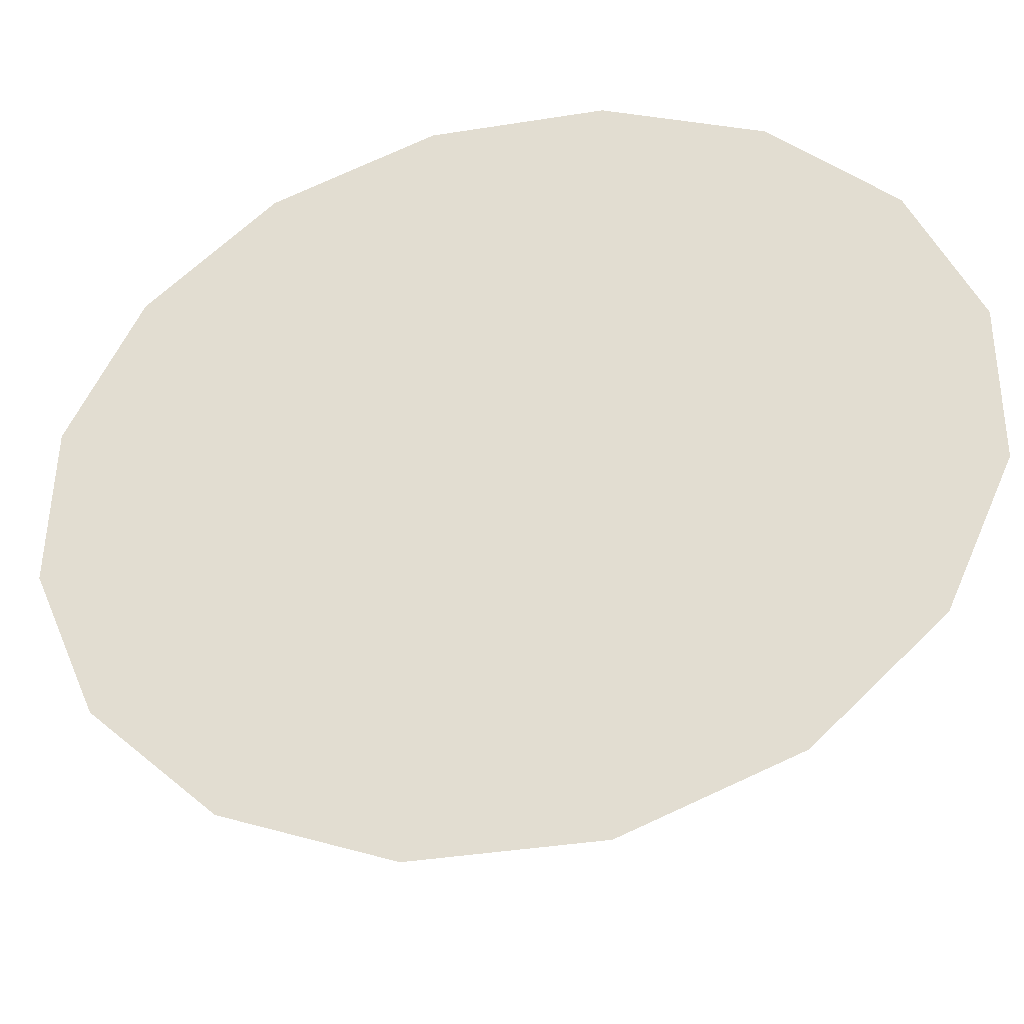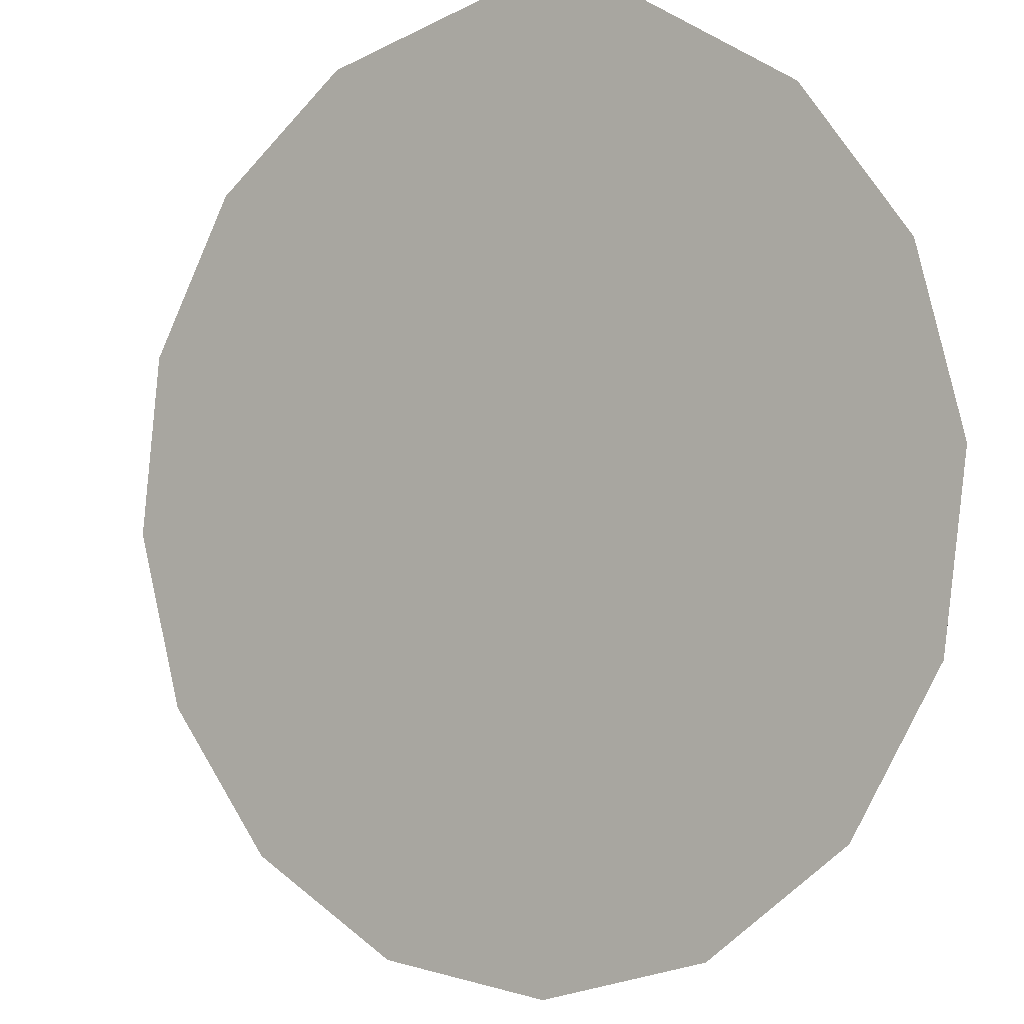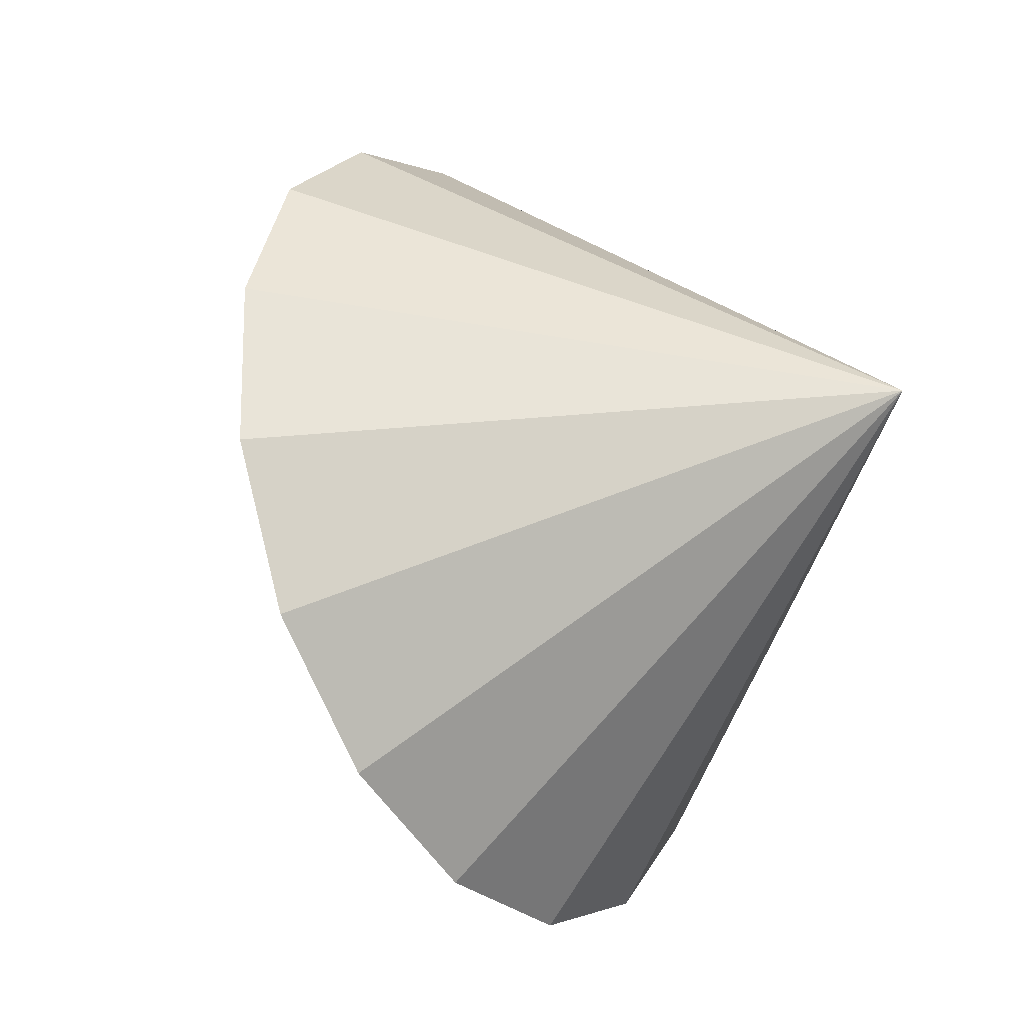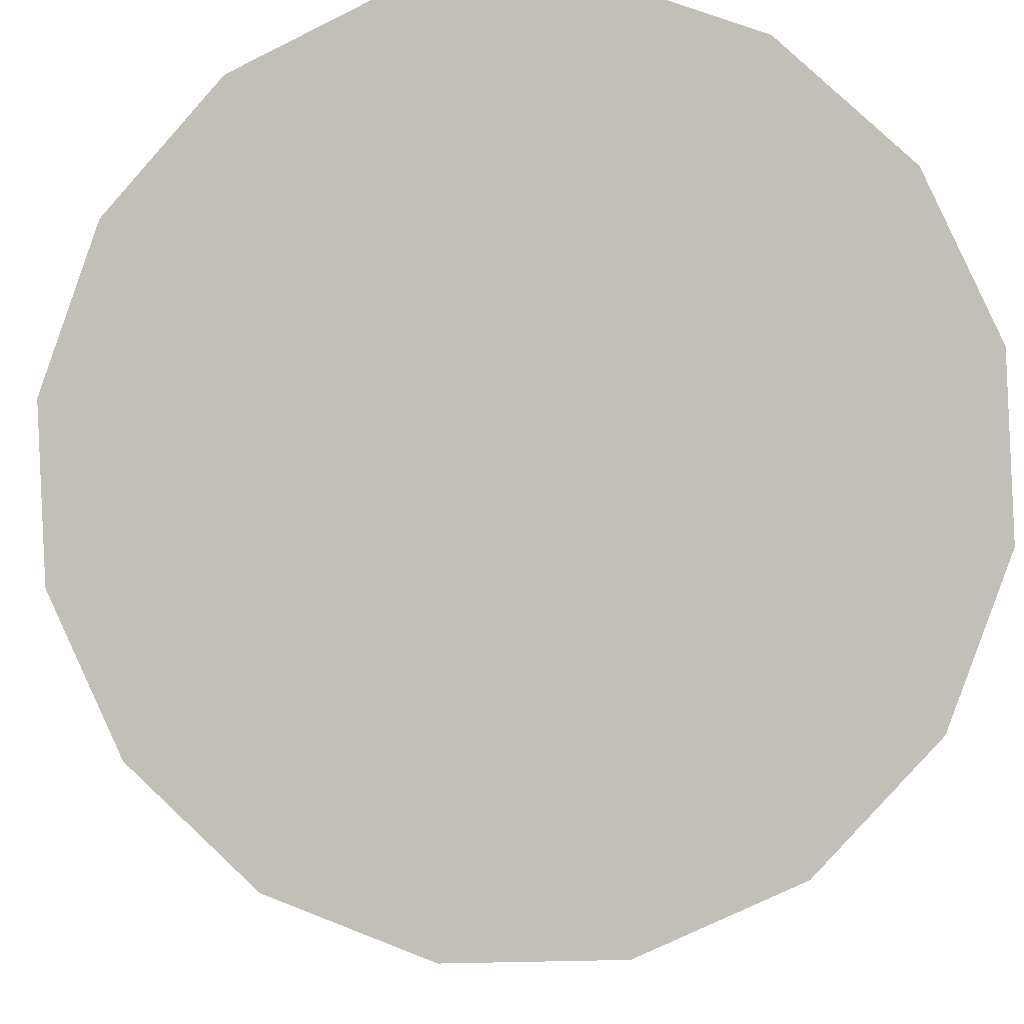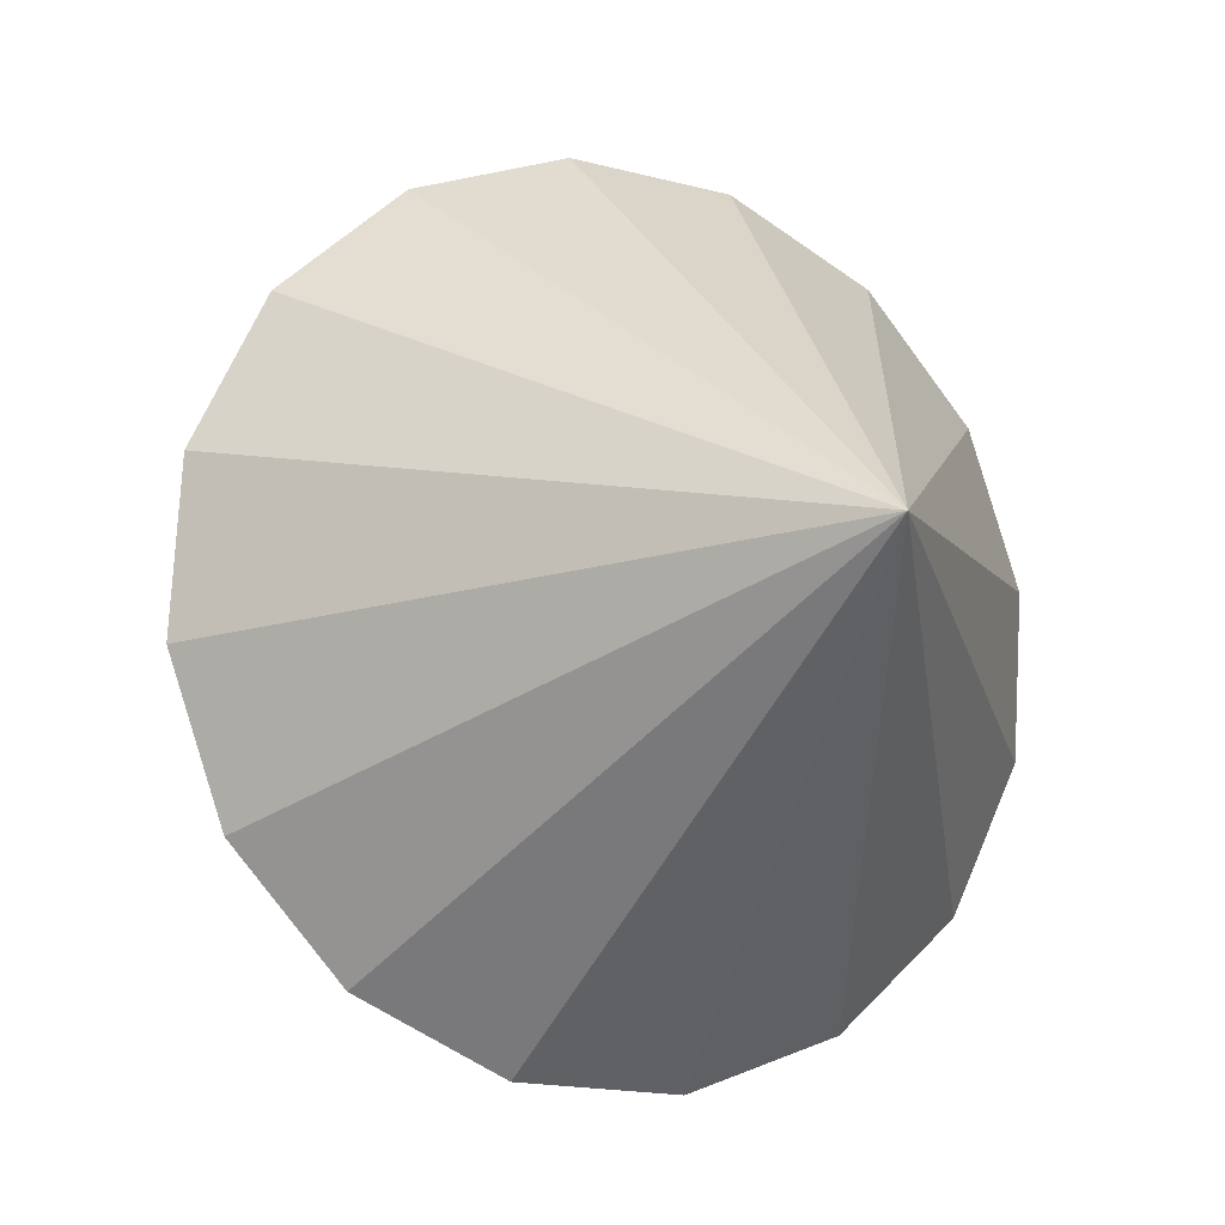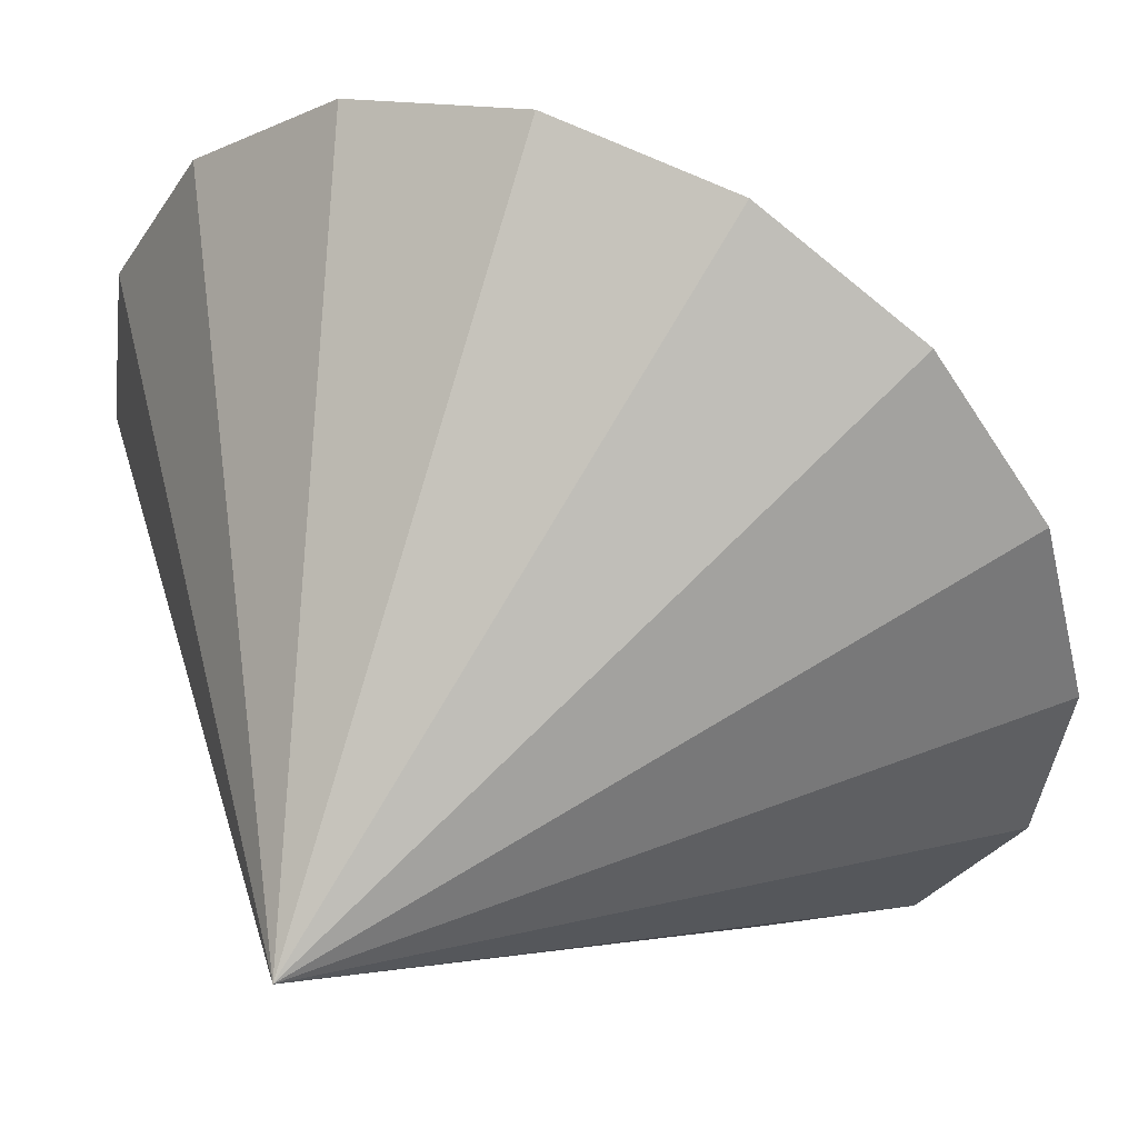
<metadata>
{"format":"obj","ext":"obj","renderer":"f3d","projection":"perspective","resolution":1024,"background":"white","views":[{"elev":12.8,"azim":99.0,"up":"+Z"},{"elev":74.7,"azim":151.0,"up":"+Z"},{"elev":-19.2,"azim":160.9,"up":"+Y"},{"elev":53.1,"azim":95.0,"up":"+Z"},{"elev":-3.6,"azim":-168.3,"up":"+Y"},{"elev":-73.6,"azim":35.0,"up":"+Z"}]}
</metadata>
<code>
o Cone.054_Cone.1794
v -2.357 -0.2403 0.4527
v -1.955 -0.6681 0.08499
v -1.439 -0.8568 -0.3369
v -0.8873 -0.7776 -0.7488
v -0.3844 -0.4426 -1.088
v -0.006793 0.09721 -1.303
v 0.1881 0.7596 -1.36
v 0.1706 1.444 -1.252
v -2.417 1.121 -1.849
v -0.05667 2.046 -0.9949
v -0.459 2.473 -0.6272
v -0.9753 2.662 -0.2053
v -1.527 2.583 0.2066
v -2.03 2.248 0.5457
v -2.407 1.708 0.7605
v -2.602 1.046 0.8183
v -2.585 0.3615 0.7102
f 1 9 2
f 2 9 3
f 3 9 4
f 4 9 5
f 5 9 6
f 6 9 7
f 7 9 8
f 8 9 10
f 10 9 11
f 11 9 12
f 12 9 13
f 13 9 14
f 14 9 15
f 15 9 16
f 16 9 17
f 17 9 1
f 13 15 17
f 17 1 2
f 2 3 4
f 4 5 6
f 6 7 8
f 8 10 11
f 11 12 13
f 13 14 15
f 15 16 17
f 17 2 4
f 4 6 17
f 6 8 17
f 8 11 17
f 11 13 17

</code>
